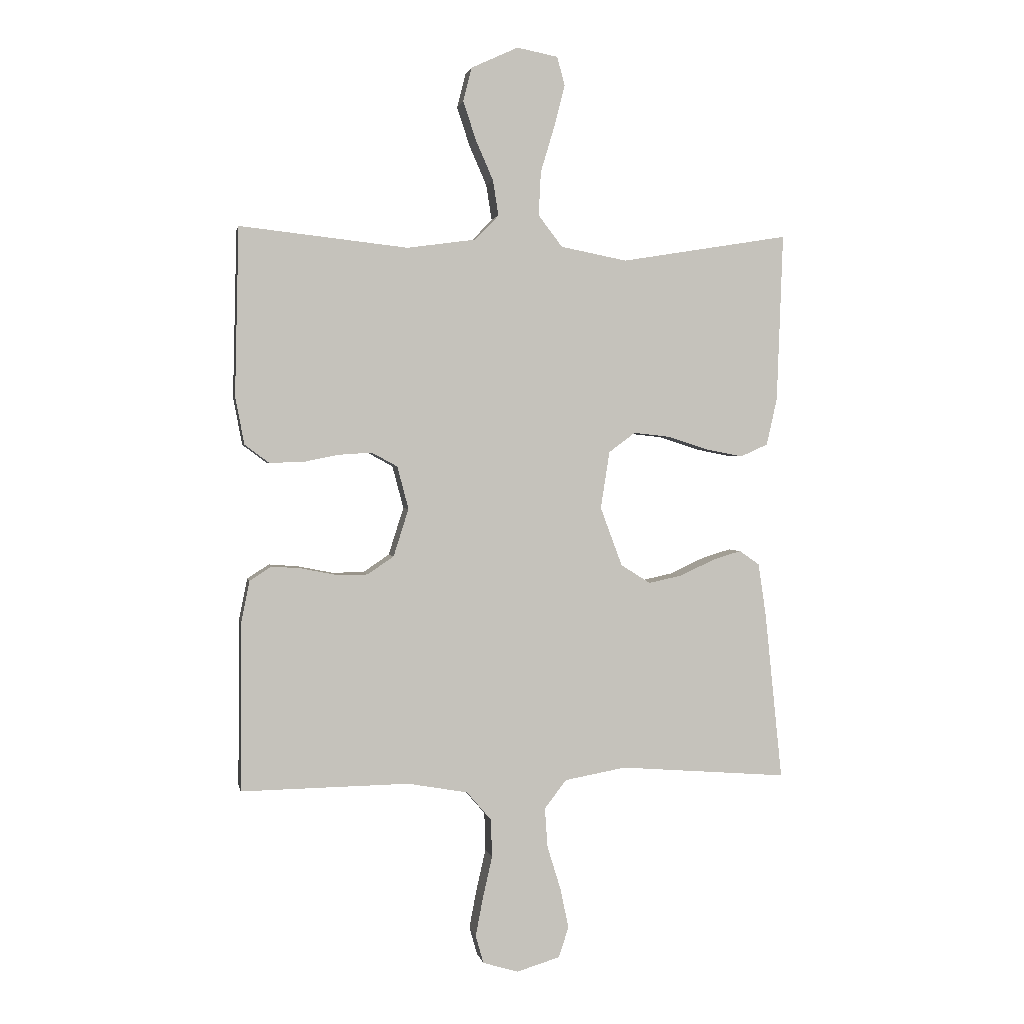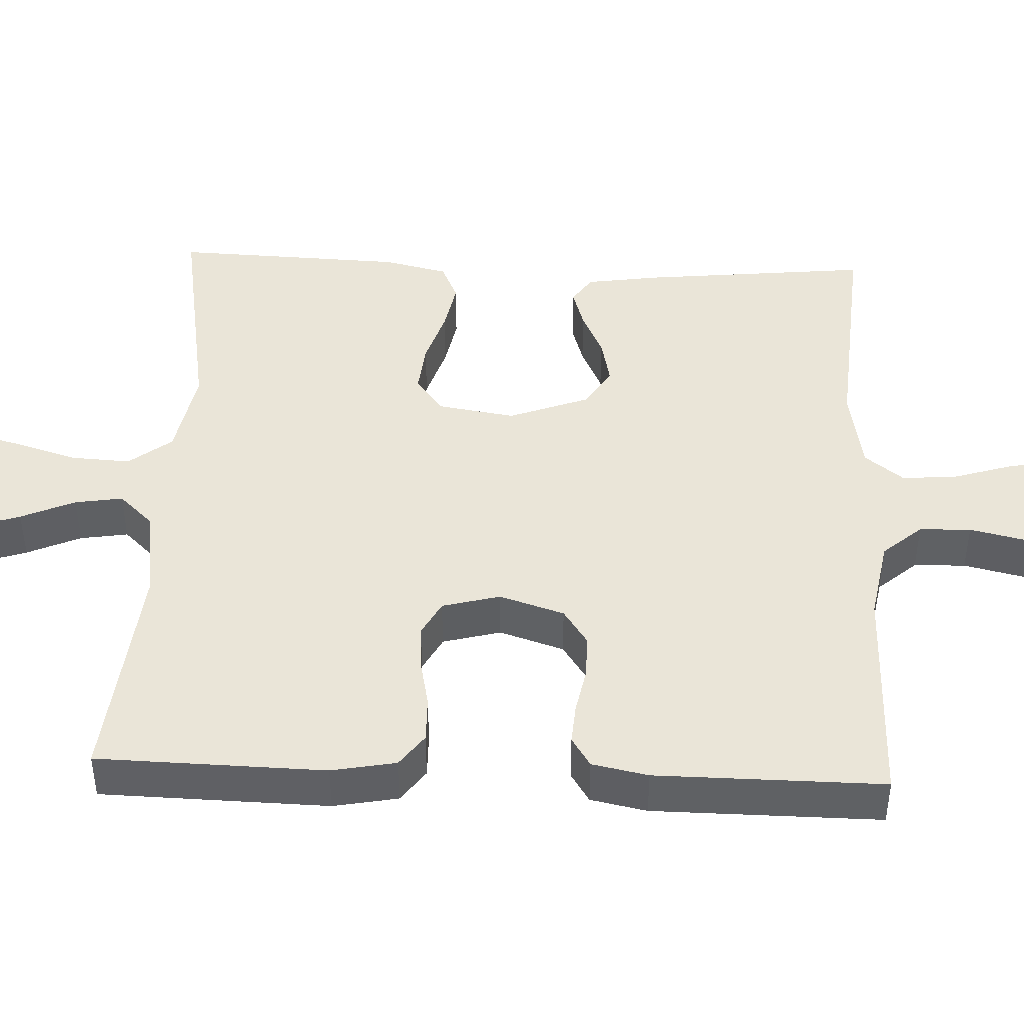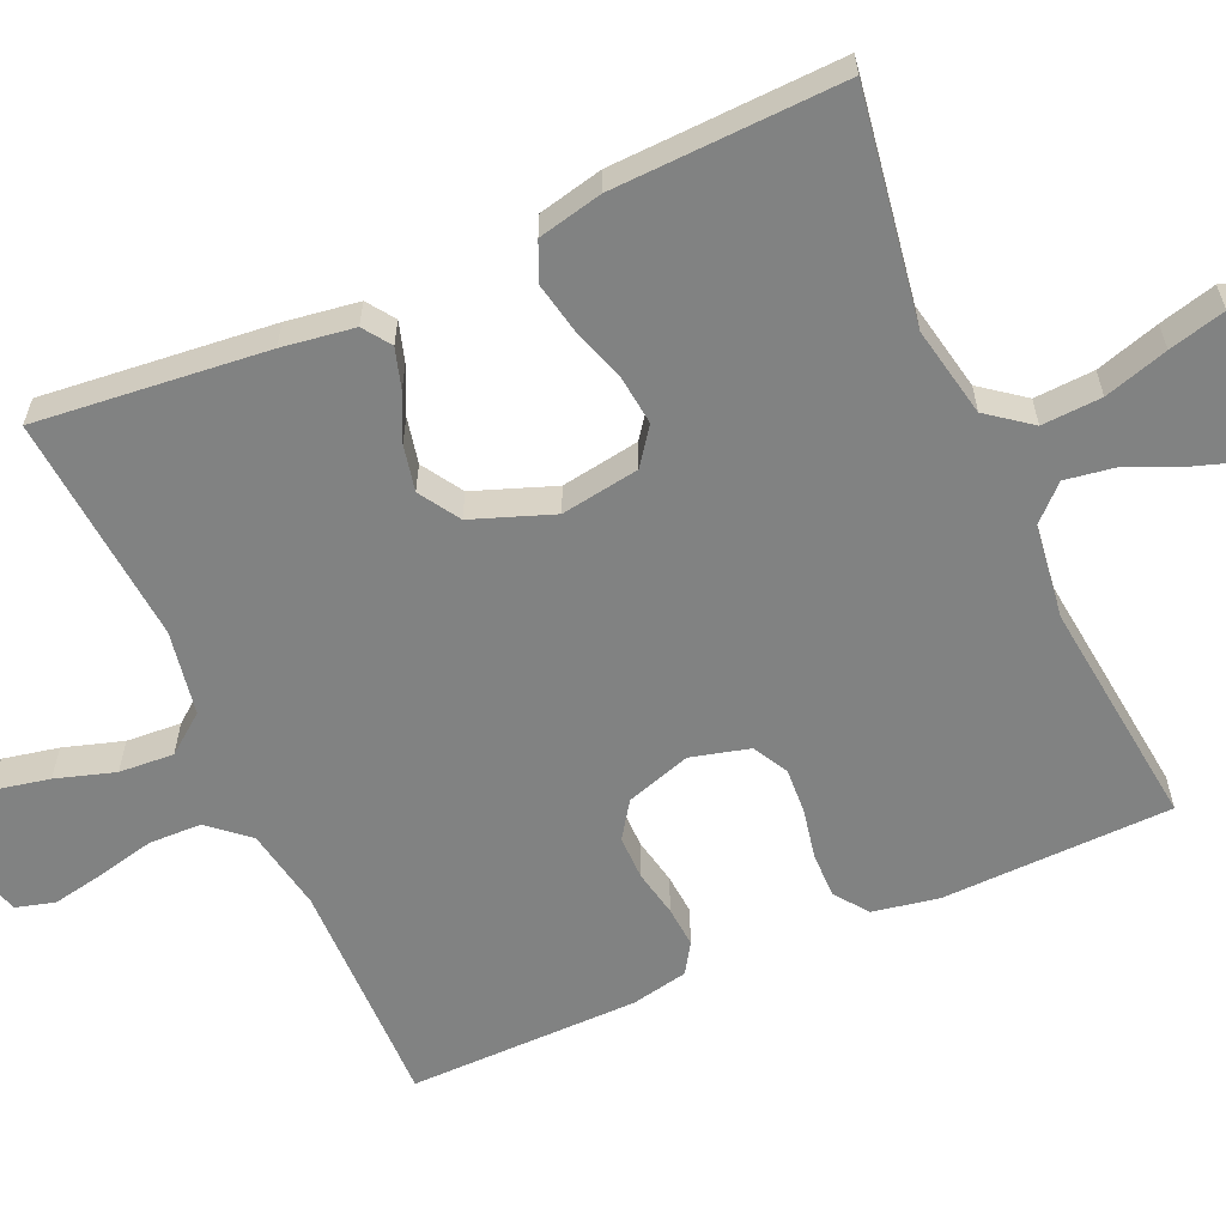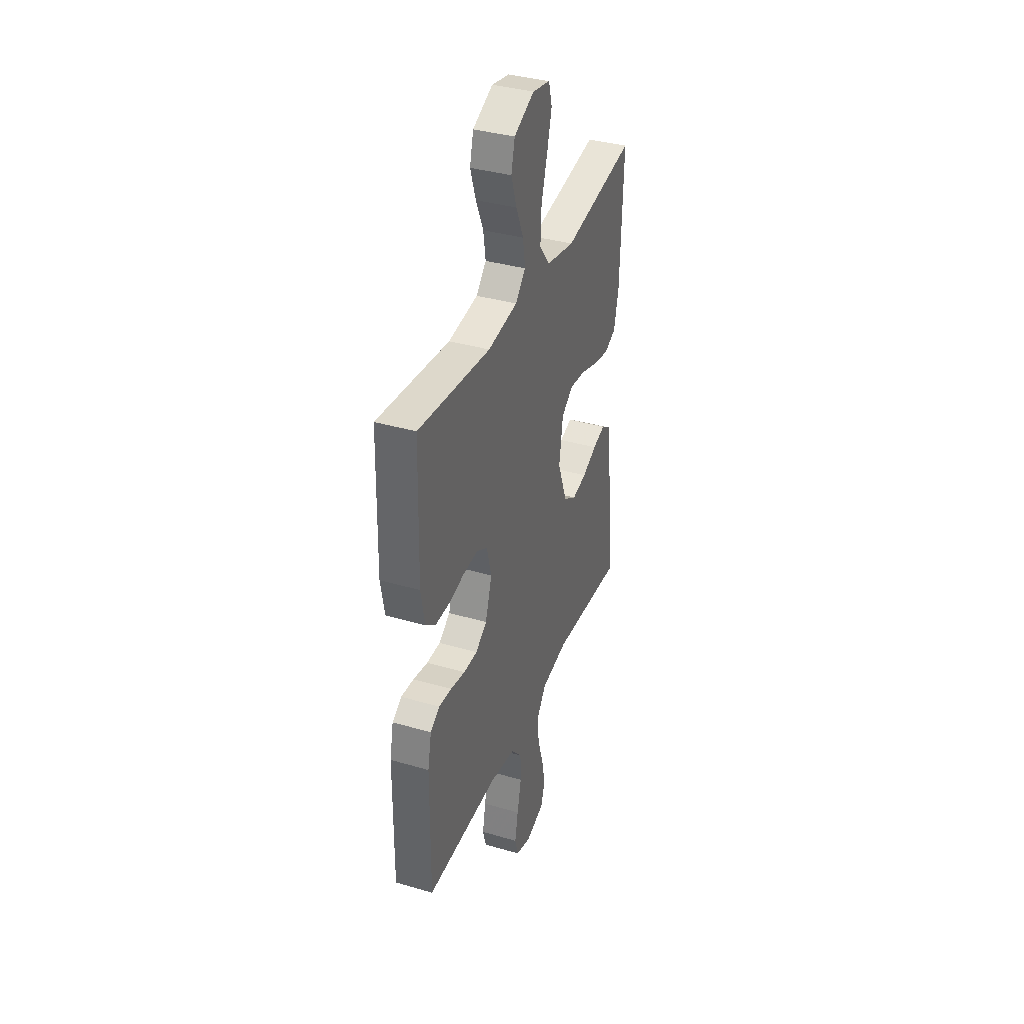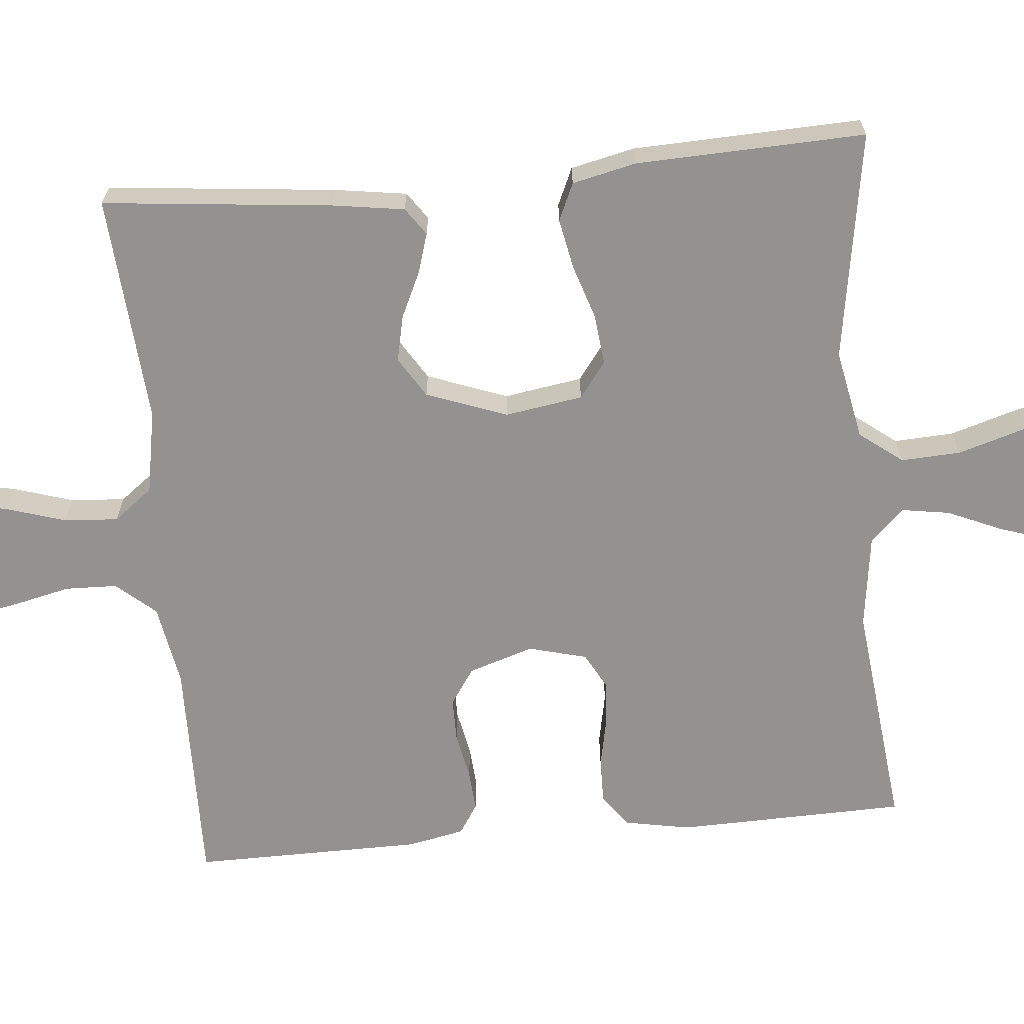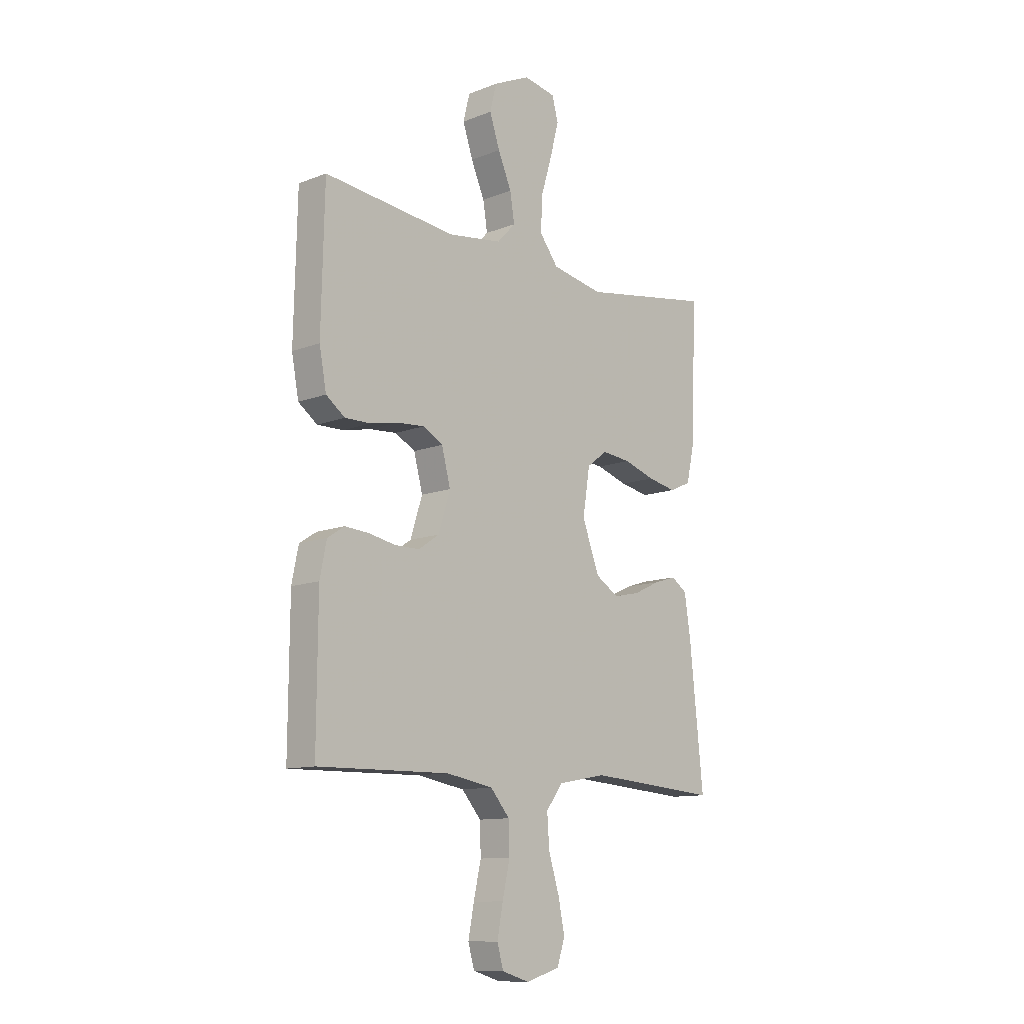
<metadata>
{"format":"obj","ext":"obj","renderer":"f3d","projection":"perspective","resolution":1024,"background":"white","views":[{"elev":1.6,"azim":169.4,"up":"+Z"},{"elev":44.7,"azim":92.4,"up":"+Y"},{"elev":-60.6,"azim":-65.9,"up":"+Y"},{"elev":36.8,"azim":110.7,"up":"+Z"},{"elev":-66.5,"azim":-84.7,"up":"+Y"},{"elev":-11.4,"azim":133.3,"up":"+Z"}]}
</metadata>
<code>
v -0.5 0.07 -0.5
v -0.469 0.07 -0.2
v -0.455 0.07 -0.106
v -0.419 0.07 -0.081
v -0.367 0.07 -0.097
v -0.307 0.07 -0.125
v -0.247 0.07 -0.138
v -0.194 0.07 -0.105
v -0.155 0.07 0
v -0.171 0.07 0.102
v -0.218 0.07 0.137
v -0.284 0.07 0.13
v -0.355 0.07 0.107
v -0.421 0.07 0.094
v -0.47 0.07 0.116
v -0.489 0.07 0.2
v -0.5 0.07 0.5
v -0.2 0.07 0.451
v -0.082 0.07 0.474
v -0.039 0.07 0.53
v -0.043 0.07 0.608
v -0.068 0.07 0.691
v -0.087 0.07 0.765
v -0.073 0.07 0.816
v 0 0.07 0.83
v 0.084 0.07 0.791
v 0.099 0.07 0.731
v 0.076 0.07 0.662
v 0.045 0.07 0.591
v 0.035 0.07 0.528
v 0.077 0.07 0.484
v 0.2 0.07 0.467
v 0.5 0.07 0.5
v 0.507 0.07 0.2
v 0.491 0.07 0.115
v 0.448 0.07 0.083
v 0.389 0.07 0.084
v 0.325 0.07 0.097
v 0.265 0.07 0.101
v 0.219 0.07 0.076
v 0.199 0.07 0
v 0.226 0.07 -0.085
v 0.273 0.07 -0.117
v 0.33 0.07 -0.117
v 0.391 0.07 -0.105
v 0.444 0.07 -0.101
v 0.483 0.07 -0.126
v 0.498 0.07 -0.2
v 0.5 0.07 -0.5
v 0.2 0.07 -0.495
v 0.093 0.07 -0.514
v 0.049 0.07 -0.565
v 0.047 0.07 -0.633
v 0.064 0.07 -0.708
v 0.077 0.07 -0.776
v 0.063 0.07 -0.826
v 0 0.07 -0.845
v -0.077 0.07 -0.822
v -0.095 0.07 -0.768
v -0.08 0.07 -0.696
v -0.056 0.07 -0.619
v -0.051 0.07 -0.548
v -0.09 0.07 -0.497
v -0.2 0.07 -0.477
v -0.5 0 -0.5
v -0.469 0 -0.2
v -0.455 0 -0.106
v -0.419 0 -0.081
v -0.367 0 -0.097
v -0.307 0 -0.125
v -0.247 0 -0.138
v -0.194 0 -0.105
v -0.155 0 0
v -0.171 0 0.102
v -0.218 0 0.137
v -0.284 0 0.13
v -0.355 0 0.107
v -0.421 0 0.094
v -0.47 0 0.116
v -0.489 0 0.2
v -0.5 0 0.5
v -0.2 0 0.451
v -0.082 0 0.474
v -0.039 0 0.53
v -0.043 0 0.608
v -0.068 0 0.691
v -0.087 0 0.765
v -0.073 0 0.816
v 0 0 0.83
v 0.084 0 0.791
v 0.099 0 0.731
v 0.076 0 0.662
v 0.045 0 0.591
v 0.035 0 0.528
v 0.077 0 0.484
v 0.2 0 0.467
v 0.5 0 0.5
v 0.507 0 0.2
v 0.491 0 0.115
v 0.448 0 0.083
v 0.389 0 0.084
v 0.325 0 0.097
v 0.265 0 0.101
v 0.219 0 0.076
v 0.199 0 0
v 0.226 0 -0.085
v 0.273 0 -0.117
v 0.33 0 -0.117
v 0.391 0 -0.105
v 0.444 0 -0.101
v 0.483 0 -0.126
v 0.498 0 -0.2
v 0.5 0 -0.5
v 0.2 0 -0.495
v 0.093 0 -0.514
v 0.049 0 -0.565
v 0.047 0 -0.633
v 0.064 0 -0.708
v 0.077 0 -0.776
v 0.063 0 -0.826
v 0 0 -0.845
v -0.077 0 -0.822
v -0.095 0 -0.768
v -0.08 0 -0.696
v -0.056 0 -0.619
v -0.051 0 -0.548
v -0.09 0 -0.497
v -0.2 0 -0.477
f 58 59 60 61
f 56 57 58 61
f 56 61 62
f 53 54 55 56
f 53 56 62
f 52 53 62 63
f 47 48 49 50
f 47 50 51
f 44 45 46 47
f 43 44 47 51
f 42 43 51 52
f 35 36 37 38
f 35 38 39
f 32 33 34 35
f 31 32 35 39
f 30 31 39 40
f 26 27 28 29
f 24 25 26 29
f 24 29 30
f 21 22 23 24
f 21 24 30
f 20 21 30 40
f 15 16 17 18
f 15 18 19
f 12 13 14 15
f 11 12 15 19
f 10 11 19 20
f 3 4 5 6
f 3 6 7
f 64 1 2 3
f 63 64 3 7
f 41 42 52 63
f 9 10 20 40
f 8 9 40 41
f 7 8 41 63
f 125 124 123 122
f 125 122 121 120
f 126 125 120
f 120 119 118 117
f 126 120 117
f 127 126 117 116
f 114 113 112 111
f 115 114 111
f 111 110 109 108
f 115 111 108 107
f 116 115 107 106
f 102 101 100 99
f 103 102 99
f 99 98 97 96
f 103 99 96 95
f 104 103 95 94
f 93 92 91 90
f 93 90 89 88
f 94 93 88
f 88 87 86 85
f 94 88 85
f 104 94 85 84
f 82 81 80 79
f 83 82 79
f 79 78 77 76
f 83 79 76 75
f 84 83 75 74
f 70 69 68 67
f 71 70 67
f 67 66 65 128
f 71 67 128 127
f 127 116 106 105
f 104 84 74 73
f 105 104 73 72
f 127 105 72 71
f 1 65 66 2
f 2 66 67 3
f 3 67 68 4
f 4 68 69 5
f 5 69 70 6
f 6 70 71 7
f 7 71 72 8
f 8 72 73 9
f 9 73 74 10
f 10 74 75 11
f 11 75 76 12
f 12 76 77 13
f 13 77 78 14
f 14 78 79 15
f 15 79 80 16
f 16 80 81 17
f 17 81 82 18
f 18 82 83 19
f 19 83 84 20
f 20 84 85 21
f 21 85 86 22
f 22 86 87 23
f 23 87 88 24
f 24 88 89 25
f 25 89 90 26
f 26 90 91 27
f 27 91 92 28
f 28 92 93 29
f 29 93 94 30
f 30 94 95 31
f 31 95 96 32
f 32 96 97 33
f 33 97 98 34
f 34 98 99 35
f 35 99 100 36
f 36 100 101 37
f 37 101 102 38
f 38 102 103 39
f 39 103 104 40
f 40 104 105 41
f 41 105 106 42
f 42 106 107 43
f 43 107 108 44
f 44 108 109 45
f 45 109 110 46
f 46 110 111 47
f 47 111 112 48
f 48 112 113 49
f 49 113 114 50
f 50 114 115 51
f 51 115 116 52
f 52 116 117 53
f 53 117 118 54
f 54 118 119 55
f 55 119 120 56
f 56 120 121 57
f 57 121 122 58
f 58 122 123 59
f 59 123 124 60
f 60 124 125 61
f 61 125 126 62
f 62 126 127 63
f 63 127 128 64
f 64 128 65 1

</code>
